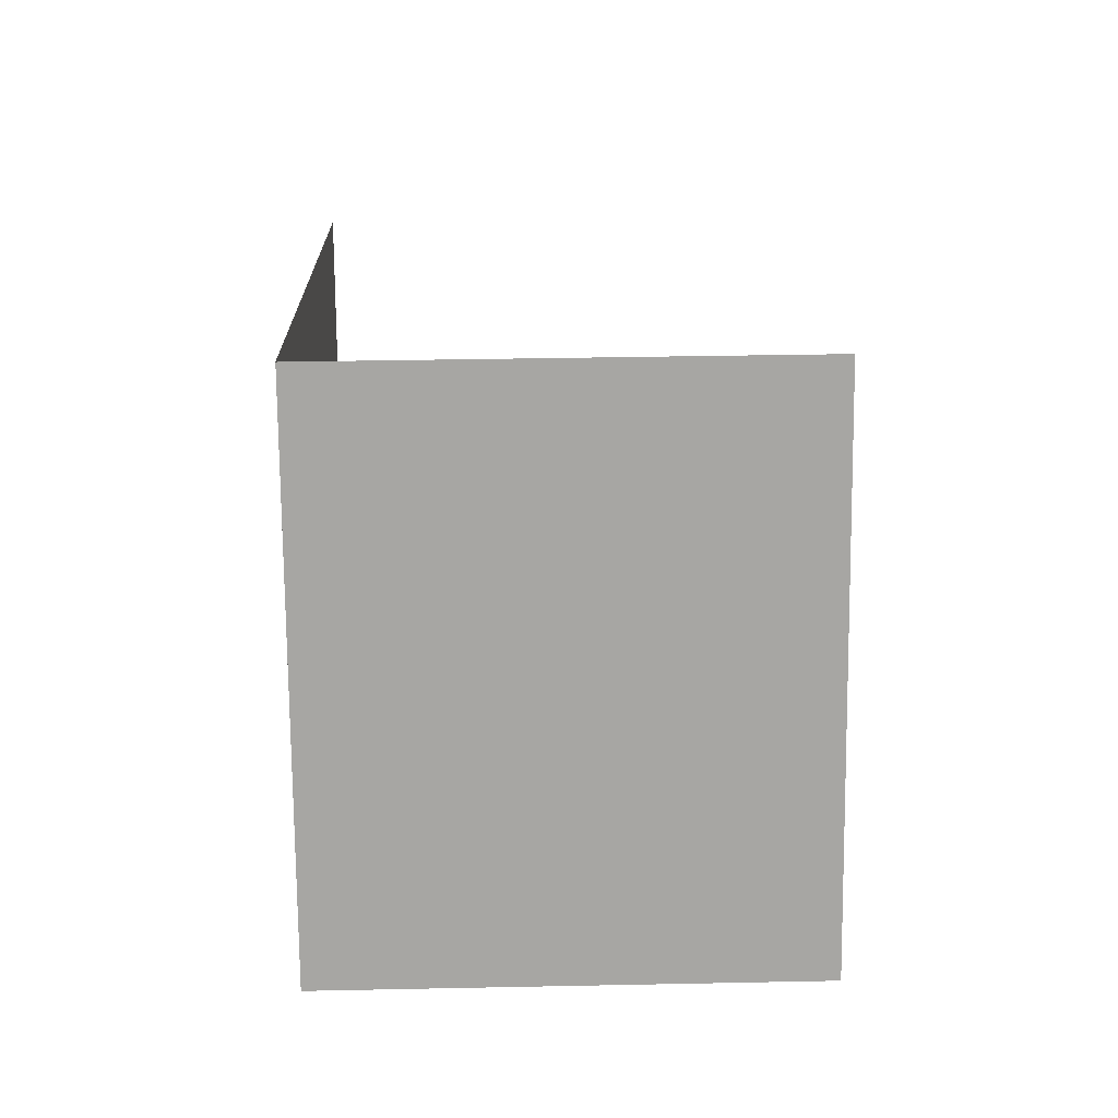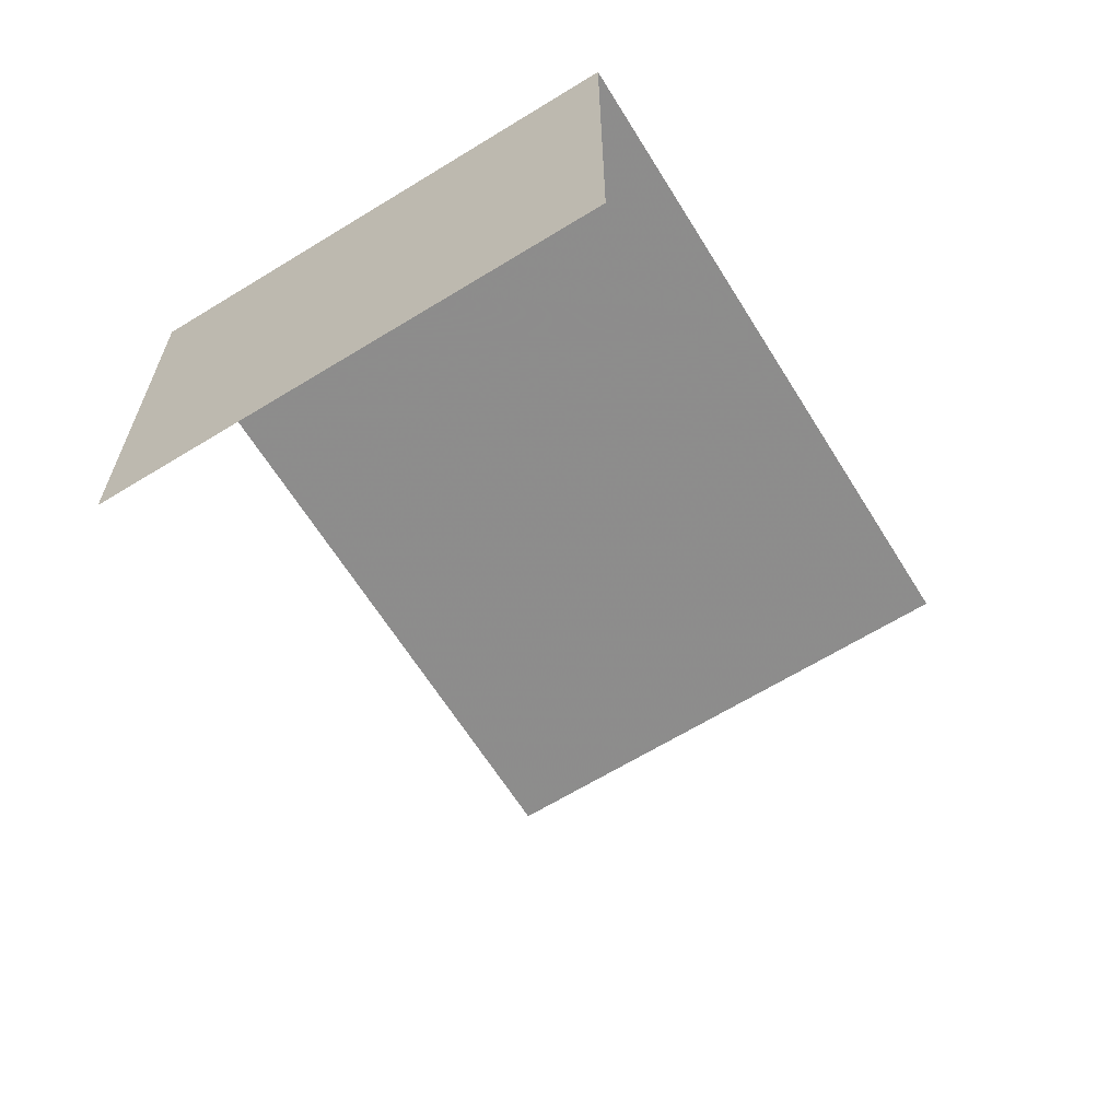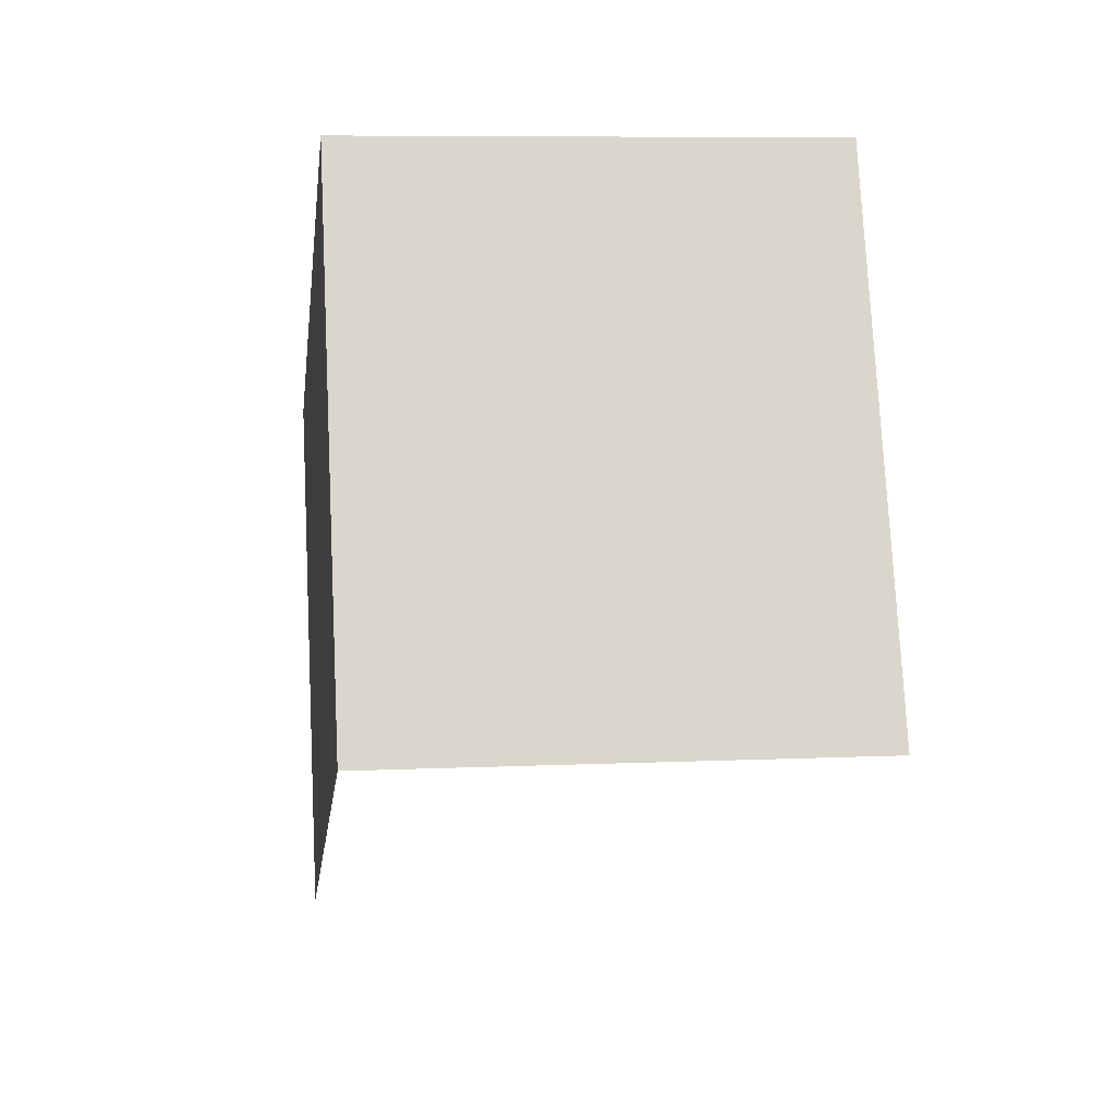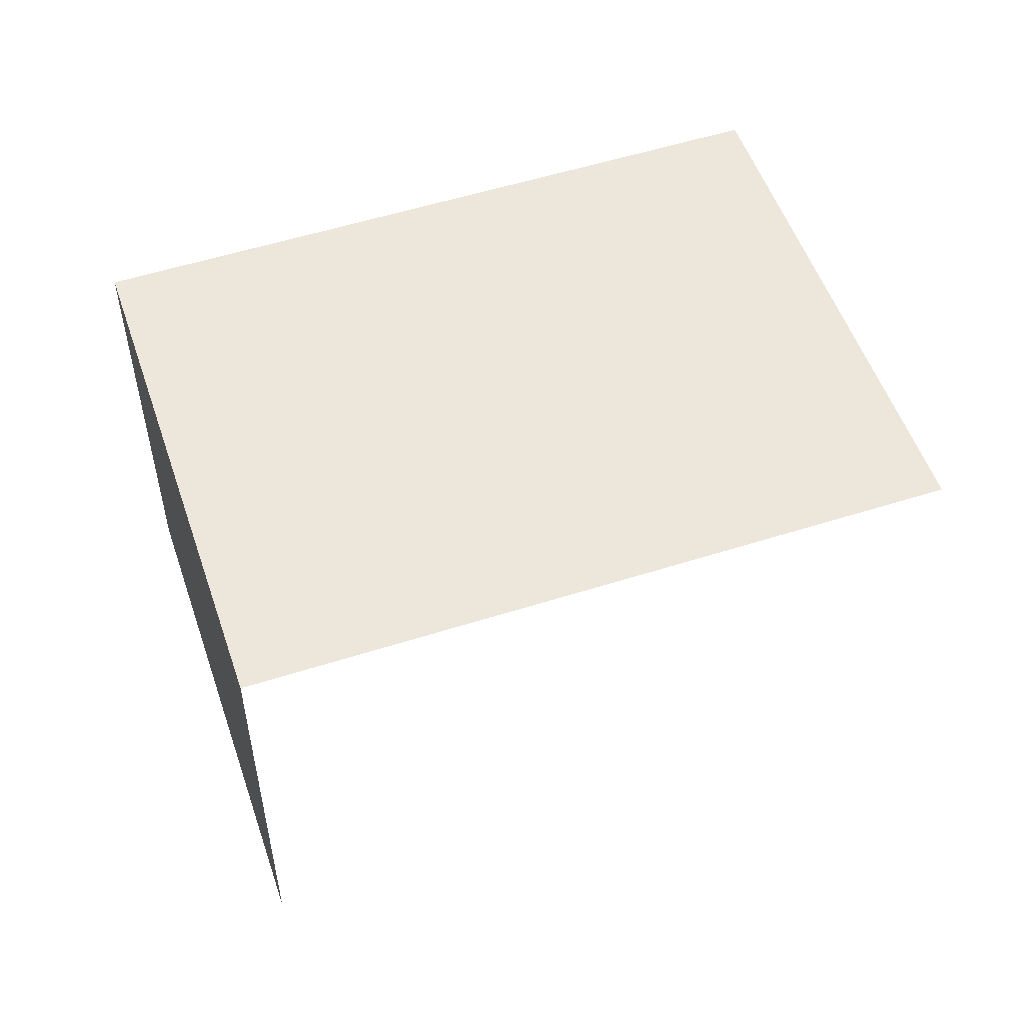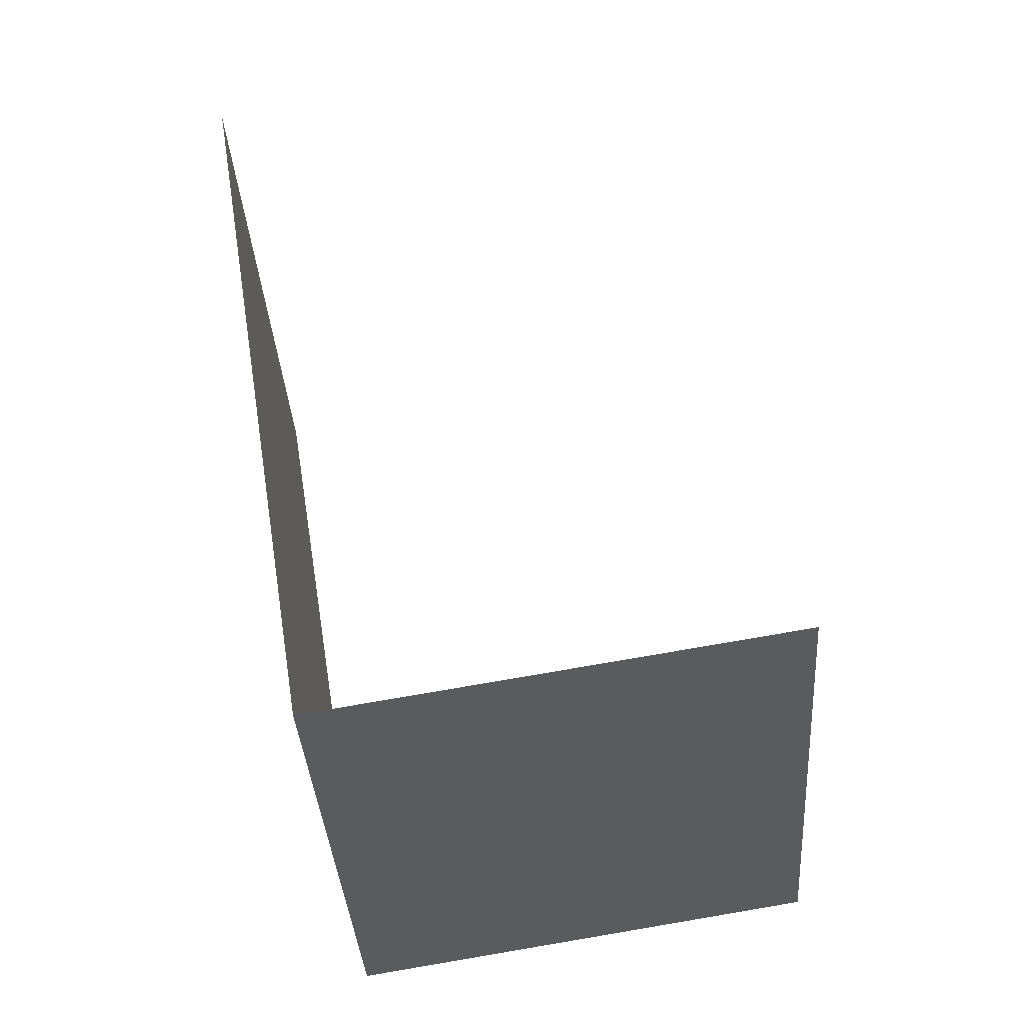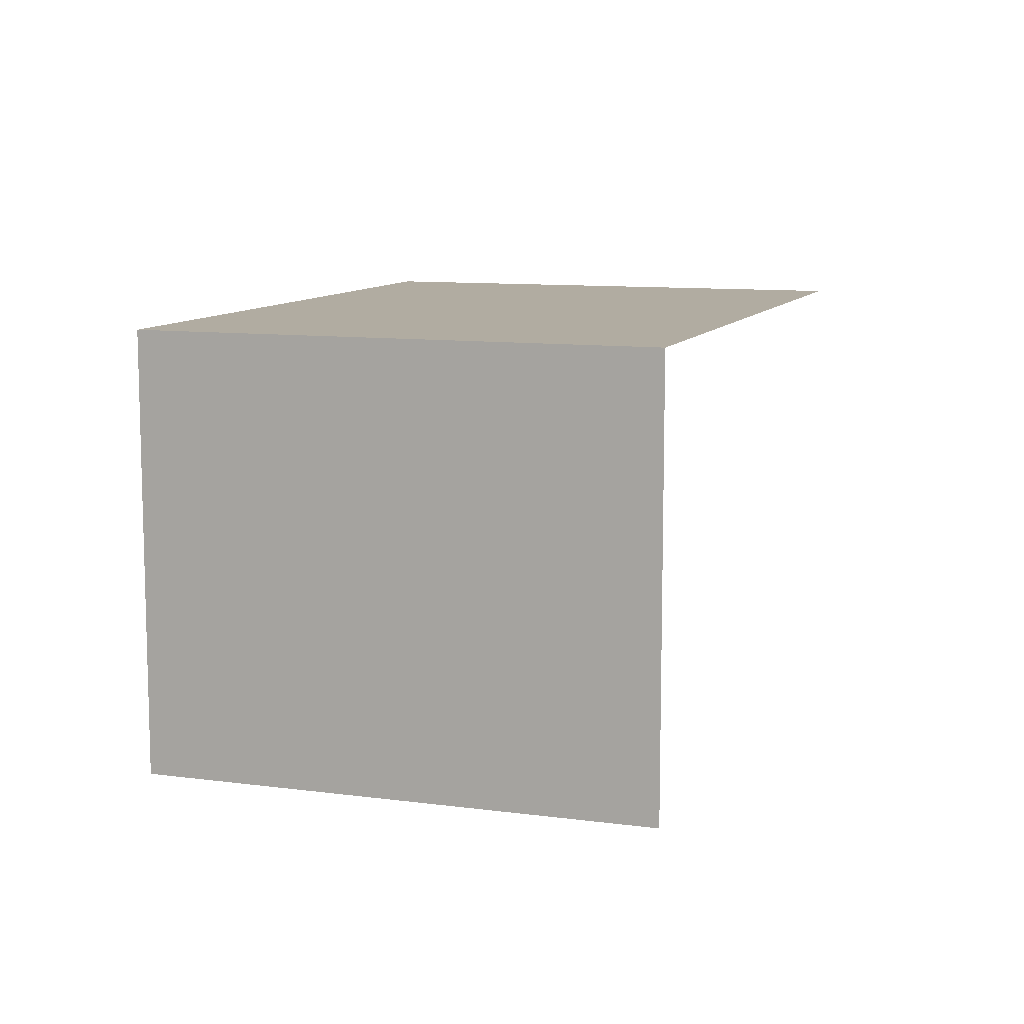
<metadata>
{"format":"obj","ext":"obj","renderer":"f3d","projection":"perspective","resolution":1024,"background":"white","views":[{"elev":39.0,"azim":88.6,"up":"+Y"},{"elev":-64.3,"azim":144.8,"up":"+Z"},{"elev":7.5,"azim":82.8,"up":"+Y"},{"elev":53.7,"azim":-176.0,"up":"+Z"},{"elev":77.5,"azim":80.3,"up":"+Y"},{"elev":10.1,"azim":131.9,"up":"+Z"}]}
</metadata>
<code>
v -2.199e+05 -1.239e+05 30.67
v -2.198e+05 -1.239e+05 30.67
v -2.198e+05 -1.239e+05 30.67
v -2.199e+05 -1.239e+05 30.67
v -2.198e+05 -1.239e+05 33.51
v -2.199e+05 -1.239e+05 33.51
v -2.198e+05 -1.239e+05 33.51
v -2.199e+05 -1.239e+05 33.51
f 1 2 3
f 1 4 2
f 8 4 1
f 6 8 1
f 7 1 3
f 7 6 1
f 5 2 4
f 8 5 4
f 5 6 7
f 5 8 6
f 5 3 2
f 5 7 3

</code>
